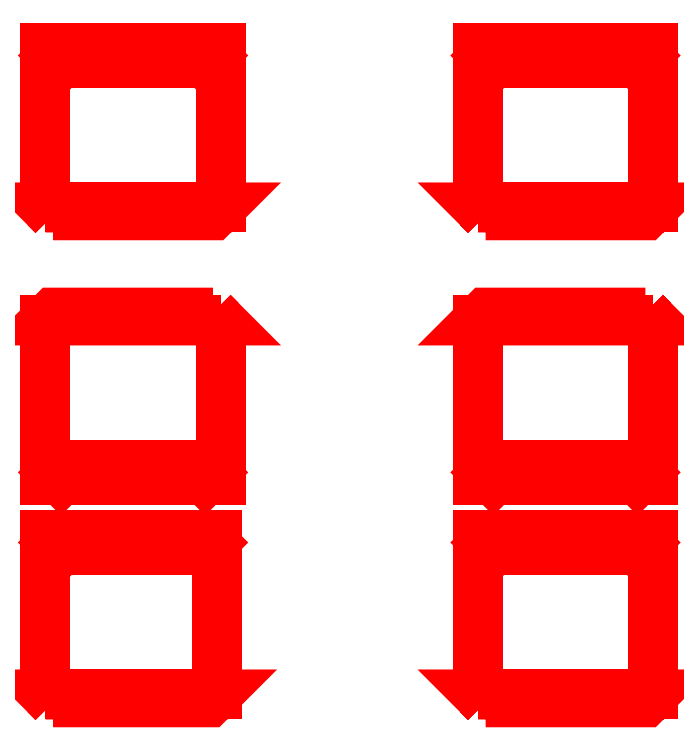
<metadata>
{"format":"dxf","ext":"dxf","renderer":"ezdxf+matplotlib","layout":"modelspace","background":"white","min_lineweight":24,"dpi":150}
</metadata>
<code>
0
SECTION
2
ENTITIES
0
3DFACE
8
C7P_SEATS
10
0.35
20
0.5
30
0.82
11
0.76
21
0.5
31
0.82
12
0.76
22
0.5
32
0.92
13
0.35
23
0.5
33
0.92
0
3DFACE
8
C7P_SEATS
10
0.76
20
0.5
30
0.82
11
0.78
21
0.52
31
0.82
12
0.78
22
0.52
32
0.92
13
0.76
23
0.5
33
0.92
0
3DFACE
8
C7P_SEATS
10
0.33
20
0.52
30
0.82
11
0.35
21
0.5
31
0.82
12
0.35
22
0.5
32
0.92
13
0.33
23
0.52
33
0.92
0
3DFACE
8
C7P_SEATS
10
0.35
20
0.5
30
0.92
11
0.76
21
0.5
31
0.92
12
0.78
22
0.52
32
0.92
13
0.33
23
0.52
33
0.92
0
3DFACE
8
C7P_SEATS
10
0.33
20
0.52
30
0.92
11
0.78
21
0.52
31
0.92
12
0.78
22
0.93
32
0.92
13
0.33
23
0.93
33
0.92
0
3DFACE
8
C7P_SEATS
10
-0.78
20
0.52
30
0.92
11
-0.33
21
0.52
31
0.92
12
-0.33
22
0.93
32
0.92
13
-0.78
23
0.93
33
0.92
0
3DFACE
8
C7P_SEATS
10
-0.76
20
0.5
30
0.92
11
-0.35
21
0.5
31
0.92
12
-0.33
22
0.52
32
0.92
13
-0.78
23
0.52
33
0.92
0
3DFACE
8
C7P_SEATS
10
-0.78
20
0.52
30
0.82
11
-0.76
21
0.5
31
0.82
12
-0.76
22
0.5
32
0.92
13
-0.78
23
0.52
33
0.92
0
3DFACE
8
C7P_SEATS
10
-0.35
20
0.5
30
0.82
11
-0.33
21
0.52
31
0.82
12
-0.33
22
0.52
32
0.92
13
-0.35
23
0.5
33
0.92
0
3DFACE
8
C7P_SEATS
10
-0.76
20
0.5
30
0.82
11
-0.35
21
0.5
31
0.82
12
-0.35
22
0.5
32
0.92
13
-0.76
23
0.5
33
0.92
0
3DFACE
8
C7P_SEATS
10
0.76
20
0.25
30
0.82
11
0.35
21
0.25
31
0.82
12
0.35
22
0.25
32
0.92
13
0.76
23
0.25
33
0.92
0
3DFACE
8
C7P_SEATS
10
0.76
20
0.25
30
0.92
11
0.35
21
0.25
31
0.92
12
0.33
22
0.23
32
0.92
13
0.78
23
0.23
33
0.92
0
3DFACE
8
C7P_SEATS
10
0.78
20
0.23
30
0.92
11
0.33
21
0.23
31
0.92
12
0.33
22
-0.18
32
0.92
13
0.78
23
-0.18
33
0.92
0
3DFACE
8
C7P_SEATS
10
0.78
20
0.23
30
0.82
11
0.76
21
0.25
31
0.82
12
0.76
22
0.25
32
0.92
13
0.78
23
0.23
33
0.92
0
3DFACE
8
C7P_SEATS
10
0.35
20
0.25
30
0.82
11
0.33
21
0.23
31
0.82
12
0.33
22
0.23
32
0.92
13
0.35
23
0.25
33
0.92
0
3DFACE
8
C7P_SEATS
10
-0.33
20
0.23
30
0.92
11
-0.78
21
0.23
31
0.92
12
-0.78
22
-0.18
32
0.92
13
-0.33
23
-0.18
33
0.92
0
3DFACE
8
C7P_SEATS
10
-0.35
20
0.25
30
0.92
11
-0.76
21
0.25
31
0.92
12
-0.78
22
0.23
32
0.92
13
-0.33
23
0.23
33
0.92
0
3DFACE
8
C7P_SEATS
10
-0.33
20
0.23
30
0.82
11
-0.35
21
0.25
31
0.82
12
-0.35
22
0.25
32
0.92
13
-0.33
23
0.23
33
0.92
0
3DFACE
8
C7P_SEATS
10
-0.76
20
0.25
30
0.82
11
-0.78
21
0.23
31
0.82
12
-0.78
22
0.23
32
0.92
13
-0.76
23
0.25
33
0.92
0
3DFACE
8
C7P_SEATS
10
-0.35
20
0.25
30
0.82
11
-0.76
21
0.25
31
0.82
12
-0.76
22
0.25
32
0.92
13
-0.35
23
0.25
33
0.92
0
3DFACE
8
C7P_SEATS
10
0.35
20
-0.75
30
0.82
11
0.76
21
-0.75
31
0.82
12
0.76
22
-0.75
32
0.92
13
0.35
23
-0.75
33
0.92
0
3DFACE
8
C7P_SEATS
10
0.35
20
-0.75
30
0.92
11
0.76
21
-0.75
31
0.92
12
0.78
22
-0.73
32
0.92
13
0.33
23
-0.73
33
0.92
0
3DFACE
8
C7P_SEATS
10
0.33
20
-0.73
30
0.92
11
0.78
21
-0.73
31
0.92
12
0.78
22
-0.32
32
0.92
13
0.33
23
-0.32
33
0.92
0
3DFACE
8
C7P_SEATS
10
0.76
20
-0.75
30
0.82
11
0.78
21
-0.73
31
0.82
12
0.78
22
-0.73
32
0.92
13
0.76
23
-0.75
33
0.92
0
3DFACE
8
C7P_SEATS
10
0.33
20
-0.73
30
0.82
11
0.35
21
-0.75
31
0.82
12
0.35
22
-0.75
32
0.92
13
0.33
23
-0.73
33
0.92
0
3DFACE
8
C7P_SEATS
10
-0.76
20
-0.75
30
0.92
11
-0.36
21
-0.75
31
0.92
12
-0.34
22
-0.73
32
0.92
13
-0.78
23
-0.73
33
0.92
0
3DFACE
8
C7P_SEATS
10
-0.76
20
-0.75
30
0.82
11
-0.36
21
-0.75
31
0.82
12
-0.36
22
-0.75
32
0.92
13
-0.76
23
-0.75
33
0.92
0
3DFACE
8
C7P_SEATS
10
-0.78
20
-0.73
30
0.82
11
-0.76
21
-0.75
31
0.82
12
-0.76
22
-0.75
32
0.92
13
-0.78
23
-0.73
33
0.92
0
3DFACE
8
C7P_SEATS
10
-0.36
20
-0.75
30
0.82
11
-0.34
21
-0.73
31
0.82
12
-0.34
22
-0.73
32
0.92
13
-0.36
23
-0.75
33
0.92
0
3DFACE
8
C7P_SEATS
10
-0.78
20
-0.73
30
0.92
11
-0.34
21
-0.73
31
0.92
12
-0.34
22
-0.32
32
0.92
13
-0.78
23
-0.32
33
0.92
0
3DFACE
8
C7P_SEATS
10
0.33
20
-0.32
30
0.82
11
0.33
21
-0.73
31
0.82
12
0.33
22
-0.73
32
0.92
13
0.33
23
-0.32
33
0.92
0
3DFACE
8
C7P_SEATS
10
-0.34
20
-0.73
30
0.92
11
-0.34
21
-0.73
31
0.82
12
-0.34
22
-0.32
32
0.82
13
-0.34
23
-0.32
33
0.92
0
3DFACE
8
C7P_SEATS
10
0.33
20
-0.32
30
0.92
11
0.78
21
-0.32
31
0.92
12
0.78
22
-0.32
32
0.82
13
0.33
23
-0.32
33
0.82
0
3DFACE
8
C7P_SEATS
10
-0.78
20
-0.32
30
0.92
11
-0.34
21
-0.32
31
0.92
12
-0.34
22
-0.32
32
0.82
13
-0.78
23
-0.32
33
0.82
0
3DFACE
8
C7P_SEATS
10
-0.72
20
0.91
30
0.92
11
-0.74
21
0.93
31
0.92
12
-0.74
22
0.93
32
1.42
13
-0.72
23
0.91
33
1.42
0
3DFACE
8
C7P_SEATS
10
-0.74
20
0.93
30
0.92
11
-0.76
21
0.91
31
0.92
12
-0.76
22
0.91
32
1.42
13
-0.74
23
0.93
33
1.42
0
3DFACE
8
C7P_SEATS
10
-0.76
20
0.91
30
0.92
11
-0.74
21
0.89
31
0.92
12
-0.74
22
0.89
32
1.42
13
-0.76
23
0.91
33
1.42
0
3DFACE
8
C7P_SEATS
10
-0.74
20
0.89
30
0.92
11
-0.72
21
0.91
31
0.92
12
-0.72
22
0.91
32
1.42
13
-0.74
23
0.89
33
1.42
0
3DFACE
8
C7P_SEATS
10
-0.37
20
0.89
30
0.92
11
-0.35
21
0.91
31
0.92
12
-0.35
22
0.91
32
1.42
13
-0.37
23
0.89
33
1.42
0
3DFACE
8
C7P_SEATS
10
-0.39
20
0.91
30
0.92
11
-0.37
21
0.89
31
0.92
12
-0.37
22
0.89
32
1.42
13
-0.39
23
0.91
33
1.42
0
3DFACE
8
C7P_SEATS
10
-0.37
20
0.93
30
0.92
11
-0.39
21
0.91
31
0.92
12
-0.39
22
0.91
32
1.42
13
-0.37
23
0.93
33
1.42
0
3DFACE
8
C7P_SEATS
10
-0.35
20
0.91
30
0.92
11
-0.37
21
0.93
31
0.92
12
-0.37
22
0.93
32
1.42
13
-0.35
23
0.91
33
1.42
0
3DFACE
8
C7P_SEATS
10
-0.74
20
0.93
30
1.42
11
-0.76
21
0.91
31
1.42
12
-0.74
22
0.89
32
1.42
13
-0.72
23
0.91
33
1.42
0
3DFACE
8
C7P_SEATS
10
-0.37
20
0.93
30
1.42
11
-0.39
21
0.91
31
1.42
12
-0.37
22
0.89
32
1.42
13
-0.35
23
0.91
33
1.42
0
3DFACE
8
C7P_SEATS
10
-0.72
20
0.93
30
1.42
11
-0.72
21
0.89
31
1.42
12
-0.39
22
0.89
32
1.42
13
-0.39
23
0.93
33
1.42
0
3DFACE
8
C7P_SEATS
10
-0.72
20
0.89
30
1.42
11
-0.72
21
0.89
31
1.21
12
-0.39
22
0.89
32
1.21
13
-0.39
23
0.89
33
1.42
0
3DFACE
8
C7P_SEATS
10
-0.39
20
0.89
30
1.42
11
-0.39
21
0.89
31
1.21
12
-0.39
22
0.93
32
1.21
13
-0.39
23
0.93
33
1.42
0
3DFACE
8
C7P_SEATS
10
-0.72
20
0.93
30
1.21
11
-0.72
21
0.89
31
1.21
12
-0.72
22
0.89
32
1.42
13
-0.72
23
0.93
33
1.42
0
3DFACE
8
C7P_SEATS
10
0.76
20
0.91
30
0.92
11
0.74
21
0.93
31
0.92
12
0.74
22
0.93
32
1.42
13
0.76
23
0.91
33
1.42
0
3DFACE
8
C7P_SEATS
10
0.74
20
0.93
30
0.92
11
0.72
21
0.91
31
0.92
12
0.72
22
0.91
32
1.42
13
0.74
23
0.93
33
1.42
0
3DFACE
8
C7P_SEATS
10
0.72
20
0.91
30
0.92
11
0.74
21
0.89
31
0.92
12
0.74
22
0.89
32
1.42
13
0.72
23
0.91
33
1.42
0
3DFACE
8
C7P_SEATS
10
0.74
20
0.89
30
0.92
11
0.76
21
0.91
31
0.92
12
0.76
22
0.91
32
1.42
13
0.74
23
0.89
33
1.42
0
3DFACE
8
C7P_SEATS
10
0.37
20
0.89
30
0.92
11
0.39
21
0.91
31
0.92
12
0.39
22
0.91
32
1.42
13
0.37
23
0.89
33
1.42
0
3DFACE
8
C7P_SEATS
10
0.35
20
0.91
30
0.92
11
0.37
21
0.89
31
0.92
12
0.37
22
0.89
32
1.42
13
0.35
23
0.91
33
1.42
0
3DFACE
8
C7P_SEATS
10
0.37
20
0.93
30
0.92
11
0.35
21
0.91
31
0.92
12
0.35
22
0.91
32
1.42
13
0.37
23
0.93
33
1.42
0
3DFACE
8
C7P_SEATS
10
0.39
20
0.91
30
0.92
11
0.37
21
0.93
31
0.92
12
0.37
22
0.93
32
1.42
13
0.39
23
0.91
33
1.42
0
3DFACE
8
C7P_SEATS
10
0.39
20
0.93
30
1.42
11
0.39
21
0.89
31
1.42
12
0.72
22
0.89
32
1.42
13
0.72
23
0.93
33
1.42
0
3DFACE
8
C7P_SEATS
10
0.39
20
0.89
30
1.42
11
0.39
21
0.89
31
1.21
12
0.72
22
0.89
32
1.21
13
0.72
23
0.89
33
1.42
0
3DFACE
8
C7P_SEATS
10
0.39
20
0.93
30
1.21
11
0.39
21
0.89
31
1.21
12
0.39
22
0.89
32
1.42
13
0.39
23
0.93
33
1.42
0
3DFACE
8
C7P_SEATS
10
0.37
20
0.93
30
1.42
11
0.35
21
0.91
31
1.42
12
0.37
22
0.89
32
1.42
13
0.39
23
0.91
33
1.42
0
3DFACE
8
C7P_SEATS
10
0.72
20
0.89
30
1.42
11
0.72
21
0.89
31
1.21
12
0.72
22
0.93
32
1.21
13
0.72
23
0.93
33
1.42
0
3DFACE
8
C7P_SEATS
10
0.74
20
0.93
30
1.42
11
0.72
21
0.91
31
1.42
12
0.74
22
0.89
32
1.42
13
0.76
23
0.91
33
1.42
0
3DFACE
8
C7P_SEATS
10
0.39
20
-0.16
30
0.92
11
0.37
21
-0.14
31
0.92
12
0.37
22
-0.14
32
1.42
13
0.39
23
-0.16
33
1.42
0
3DFACE
8
C7P_SEATS
10
0.37
20
-0.14
30
0.92
11
0.35
21
-0.16
31
0.92
12
0.35
22
-0.16
32
1.42
13
0.37
23
-0.14
33
1.42
0
3DFACE
8
C7P_SEATS
10
0.35
20
-0.16
30
0.92
11
0.37
21
-0.18
31
0.92
12
0.37
22
-0.18
32
1.42
13
0.35
23
-0.16
33
1.42
0
3DFACE
8
C7P_SEATS
10
0.37
20
-0.18
30
0.92
11
0.39
21
-0.16
31
0.92
12
0.39
22
-0.16
32
1.42
13
0.37
23
-0.18
33
1.42
0
3DFACE
8
C7P_SEATS
10
0.74
20
-0.18
30
0.92
11
0.76
21
-0.16
31
0.92
12
0.76
22
-0.16
32
1.42
13
0.74
23
-0.18
33
1.42
0
3DFACE
8
C7P_SEATS
10
0.72
20
-0.16
30
0.92
11
0.74
21
-0.18
31
0.92
12
0.74
22
-0.18
32
1.42
13
0.72
23
-0.16
33
1.42
0
3DFACE
8
C7P_SEATS
10
0.74
20
-0.14
30
0.92
11
0.72
21
-0.16
31
0.92
12
0.72
22
-0.16
32
1.42
13
0.74
23
-0.14
33
1.42
0
3DFACE
8
C7P_SEATS
10
0.76
20
-0.16
30
0.92
11
0.74
21
-0.14
31
0.92
12
0.74
22
-0.14
32
1.42
13
0.76
23
-0.16
33
1.42
0
3DFACE
8
C7P_SEATS
10
-0.35
20
-0.16
30
0.92
11
-0.37
21
-0.14
31
0.92
12
-0.37
22
-0.14
32
1.42
13
-0.35
23
-0.16
33
1.42
0
3DFACE
8
C7P_SEATS
10
-0.37
20
-0.14
30
0.92
11
-0.39
21
-0.16
31
0.92
12
-0.39
22
-0.16
32
1.42
13
-0.37
23
-0.14
33
1.42
0
3DFACE
8
C7P_SEATS
10
-0.39
20
-0.16
30
0.92
11
-0.37
21
-0.18
31
0.92
12
-0.37
22
-0.18
32
1.42
13
-0.39
23
-0.16
33
1.42
0
3DFACE
8
C7P_SEATS
10
-0.37
20
-0.18
30
0.92
11
-0.35
21
-0.16
31
0.92
12
-0.35
22
-0.16
32
1.42
13
-0.37
23
-0.18
33
1.42
0
3DFACE
8
C7P_SEATS
10
-0.74
20
-0.18
30
0.92
11
-0.72
21
-0.16
31
0.92
12
-0.72
22
-0.16
32
1.42
13
-0.74
23
-0.18
33
1.42
0
3DFACE
8
C7P_SEATS
10
-0.76
20
-0.16
30
0.92
11
-0.74
21
-0.18
31
0.92
12
-0.74
22
-0.18
32
1.42
13
-0.76
23
-0.16
33
1.42
0
3DFACE
8
C7P_SEATS
10
-0.74
20
-0.14
30
0.92
11
-0.76
21
-0.16
31
0.92
12
-0.76
22
-0.16
32
1.42
13
-0.74
23
-0.14
33
1.42
0
3DFACE
8
C7P_SEATS
10
-0.72
20
-0.16
30
0.92
11
-0.74
21
-0.14
31
0.92
12
-0.74
22
-0.14
32
1.42
13
-0.72
23
-0.16
33
1.42
0
3DFACE
8
C7P_SEATS
10
-0.72
20
-0.14
30
1.42
11
-0.72
21
-0.18
31
1.42
12
-0.39
22
-0.18
32
1.42
13
-0.39
23
-0.14
33
1.42
0
3DFACE
8
C7P_SEATS
10
-0.39
20
-0.14
30
1.42
11
-0.39
21
-0.14
31
1.21
12
-0.72
22
-0.14
32
1.21
13
-0.72
23
-0.14
33
1.42
0
3DFACE
8
C7P_SEATS
10
-0.72
20
-0.18
30
1.42
11
-0.72
21
-0.18
31
1.21
12
-0.39
22
-0.18
32
1.21
13
-0.39
23
-0.18
33
1.42
0
3DFACE
8
C7P_SEATS
10
-0.72
20
-0.14
30
1.21
11
-0.72
21
-0.18
31
1.21
12
-0.72
22
-0.18
32
1.42
13
-0.72
23
-0.14
33
1.42
0
3DFACE
8
C7P_SEATS
10
-0.74
20
-0.14
30
1.42
11
-0.76
21
-0.16
31
1.42
12
-0.74
22
-0.18
32
1.42
13
-0.72
23
-0.16
33
1.42
0
3DFACE
8
C7P_SEATS
10
0.74
20
-0.14
30
1.42
11
0.72
21
-0.16
31
1.42
12
0.74
22
-0.18
32
1.42
13
0.76
23
-0.16
33
1.42
0
3DFACE
8
C7P_SEATS
10
0.72
20
-0.18
30
1.42
11
0.72
21
-0.18
31
1.21
12
0.72
22
-0.14
32
1.21
13
0.72
23
-0.14
33
1.42
0
3DFACE
8
C7P_SEATS
10
0.37
20
-0.14
30
1.42
11
0.35
21
-0.16
31
1.42
12
0.37
22
-0.18
32
1.42
13
0.39
23
-0.16
33
1.42
0
3DFACE
8
C7P_SEATS
10
0.39
20
-0.14
30
1.21
11
0.39
21
-0.18
31
1.21
12
0.39
22
-0.18
32
1.42
13
0.39
23
-0.14
33
1.42
0
3DFACE
8
C7P_SEATS
10
0.39
20
-0.18
30
1.42
11
0.39
21
-0.18
31
1.21
12
0.72
22
-0.18
32
1.21
13
0.72
23
-0.18
33
1.42
0
3DFACE
8
C7P_SEATS
10
0.72
20
-0.14
30
1.42
11
0.72
21
-0.14
31
1.21
12
0.39
22
-0.14
32
1.21
13
0.39
23
-0.14
33
1.42
0
3DFACE
8
C7P_SEATS
10
0.39
20
-0.14
30
1.42
11
0.39
21
-0.18
31
1.42
12
0.72
22
-0.18
32
1.42
13
0.72
23
-0.14
33
1.42
0
3DFACE
8
C7P_SEATS
10
-0.39
20
-0.18
30
1.42
11
-0.39
21
-0.18
31
1.21
12
-0.39
22
-0.14
32
1.21
13
-0.39
23
-0.14
33
1.42
0
3DFACE
8
C7P_SEATS
10
-0.37
20
-0.14
30
1.42
11
-0.39
21
-0.16
31
1.42
12
-0.37
22
-0.18
32
1.42
13
-0.35
23
-0.16
33
1.42
0
3DFACE
8
C7P_SEATS
10
-0.72
20
-0.34
30
0.92
11
-0.74
21
-0.32
31
0.92
12
-0.74
22
-0.32
32
1.42
13
-0.72
23
-0.34
33
1.42
0
3DFACE
8
C7P_SEATS
10
-0.74
20
-0.32
30
0.92
11
-0.76
21
-0.34
31
0.92
12
-0.76
22
-0.34
32
1.42
13
-0.74
23
-0.32
33
1.42
0
3DFACE
8
C7P_SEATS
10
-0.76
20
-0.34
30
0.92
11
-0.74
21
-0.36
31
0.92
12
-0.74
22
-0.36
32
1.42
13
-0.76
23
-0.34
33
1.42
0
3DFACE
8
C7P_SEATS
10
-0.74
20
-0.36
30
0.92
11
-0.72
21
-0.34
31
0.92
12
-0.72
22
-0.34
32
1.42
13
-0.74
23
-0.36
33
1.42
0
3DFACE
8
C7P_SEATS
10
-0.37
20
-0.36
30
0.92
11
-0.35
21
-0.34
31
0.92
12
-0.35
22
-0.34
32
1.42
13
-0.37
23
-0.36
33
1.42
0
3DFACE
8
C7P_SEATS
10
-0.39
20
-0.34
30
0.92
11
-0.37
21
-0.36
31
0.92
12
-0.37
22
-0.36
32
1.42
13
-0.39
23
-0.34
33
1.42
0
3DFACE
8
C7P_SEATS
10
-0.37
20
-0.32
30
0.92
11
-0.39
21
-0.34
31
0.92
12
-0.39
22
-0.34
32
1.42
13
-0.37
23
-0.32
33
1.42
0
3DFACE
8
C7P_SEATS
10
-0.35
20
-0.34
30
0.92
11
-0.37
21
-0.32
31
0.92
12
-0.37
22
-0.32
32
1.42
13
-0.35
23
-0.34
33
1.42
0
3DFACE
8
C7P_SEATS
10
0.76
20
-0.34
30
0.92
11
0.74
21
-0.32
31
0.92
12
0.74
22
-0.32
32
1.42
13
0.76
23
-0.34
33
1.42
0
3DFACE
8
C7P_SEATS
10
0.74
20
-0.32
30
0.92
11
0.72
21
-0.34
31
0.92
12
0.72
22
-0.34
32
1.42
13
0.74
23
-0.32
33
1.42
0
3DFACE
8
C7P_SEATS
10
0.72
20
-0.34
30
0.92
11
0.74
21
-0.36
31
0.92
12
0.74
22
-0.36
32
1.42
13
0.72
23
-0.34
33
1.42
0
3DFACE
8
C7P_SEATS
10
0.74
20
-0.36
30
0.92
11
0.76
21
-0.34
31
0.92
12
0.76
22
-0.34
32
1.42
13
0.74
23
-0.36
33
1.42
0
3DFACE
8
C7P_SEATS
10
0.37
20
-0.36
30
0.92
11
0.39
21
-0.34
31
0.92
12
0.39
22
-0.34
32
1.42
13
0.37
23
-0.36
33
1.42
0
3DFACE
8
C7P_SEATS
10
0.35
20
-0.34
30
0.92
11
0.37
21
-0.36
31
0.92
12
0.37
22
-0.36
32
1.42
13
0.35
23
-0.34
33
1.42
0
3DFACE
8
C7P_SEATS
10
0.37
20
-0.32
30
0.92
11
0.35
21
-0.34
31
0.92
12
0.35
22
-0.34
32
1.42
13
0.37
23
-0.32
33
1.42
0
3DFACE
8
C7P_SEATS
10
0.39
20
-0.34
30
0.92
11
0.37
21
-0.32
31
0.92
12
0.37
22
-0.32
32
1.42
13
0.39
23
-0.34
33
1.42
0
3DFACE
8
C7P_SEATS
10
-0.72
20
-0.36
30
1.42
11
-0.72
21
-0.36
31
1.21
12
-0.39
22
-0.36
32
1.21
13
-0.39
23
-0.36
33
1.42
0
3DFACE
8
C7P_SEATS
10
-0.39
20
-0.32
30
1.42
11
-0.39
21
-0.32
31
1.21
12
-0.72
22
-0.32
32
1.21
13
-0.72
23
-0.32
33
1.42
0
3DFACE
8
C7P_SEATS
10
-0.72
20
-0.32
30
1.42
11
-0.72
21
-0.36
31
1.42
12
-0.39
22
-0.36
32
1.42
13
-0.39
23
-0.32
33
1.42
0
3DFACE
8
C7P_SEATS
10
-0.74
20
-0.32
30
1.42
11
-0.76
21
-0.34
31
1.42
12
-0.74
22
-0.36
32
1.42
13
-0.72
23
-0.34
33
1.42
0
3DFACE
8
C7P_SEATS
10
-0.72
20
-0.32
30
1.21
11
-0.72
21
-0.36
31
1.21
12
-0.72
22
-0.36
32
1.42
13
-0.72
23
-0.32
33
1.42
0
3DFACE
8
C7P_SEATS
10
-0.37
20
-0.32
30
1.42
11
-0.39
21
-0.34
31
1.42
12
-0.37
22
-0.36
32
1.42
13
-0.35
23
-0.34
33
1.42
0
3DFACE
8
C7P_SEATS
10
-0.39
20
-0.36
30
1.42
11
-0.39
21
-0.36
31
1.21
12
-0.39
22
-0.32
32
1.21
13
-0.39
23
-0.32
33
1.42
0
3DFACE
8
C7P_SEATS
10
0.39
20
-0.32
30
1.42
11
0.39
21
-0.36
31
1.42
12
0.72
22
-0.36
32
1.42
13
0.72
23
-0.32
33
1.42
0
3DFACE
8
C7P_SEATS
10
0.72
20
-0.32
30
1.42
11
0.72
21
-0.32
31
1.21
12
0.39
22
-0.32
32
1.21
13
0.39
23
-0.32
33
1.42
0
3DFACE
8
C7P_SEATS
10
0.39
20
-0.36
30
1.42
11
0.39
21
-0.36
31
1.21
12
0.72
22
-0.36
32
1.21
13
0.72
23
-0.36
33
1.42
0
3DFACE
8
C7P_SEATS
10
0.39
20
-0.32
30
1.21
11
0.39
21
-0.36
31
1.21
12
0.39
22
-0.36
32
1.42
13
0.39
23
-0.32
33
1.42
0
3DFACE
8
C7P_SEATS
10
0.37
20
-0.32
30
1.42
11
0.35
21
-0.34
31
1.42
12
0.37
22
-0.36
32
1.42
13
0.39
23
-0.34
33
1.42
0
3DFACE
8
C7P_SEATS
10
0.72
20
-0.36
30
1.42
11
0.72
21
-0.36
31
1.21
12
0.72
22
-0.32
32
1.21
13
0.72
23
-0.32
33
1.42
0
3DFACE
8
C7P_SEATS
10
0.74
20
-0.32
30
1.42
11
0.72
21
-0.34
31
1.42
12
0.74
22
-0.36
32
1.42
13
0.76
23
-0.34
33
1.42
0
VIEWPORT
8
0
10
144.7
20
101.2
30
0
40
391.1
41
222.2
68
     2
69
     1
0
VIEWPORT
8
0
10
139.2
20
100.8
30
0
40
222.8
41
161.3
68
     1
69
     2
0
ENDSEC
0
EOF

</code>
